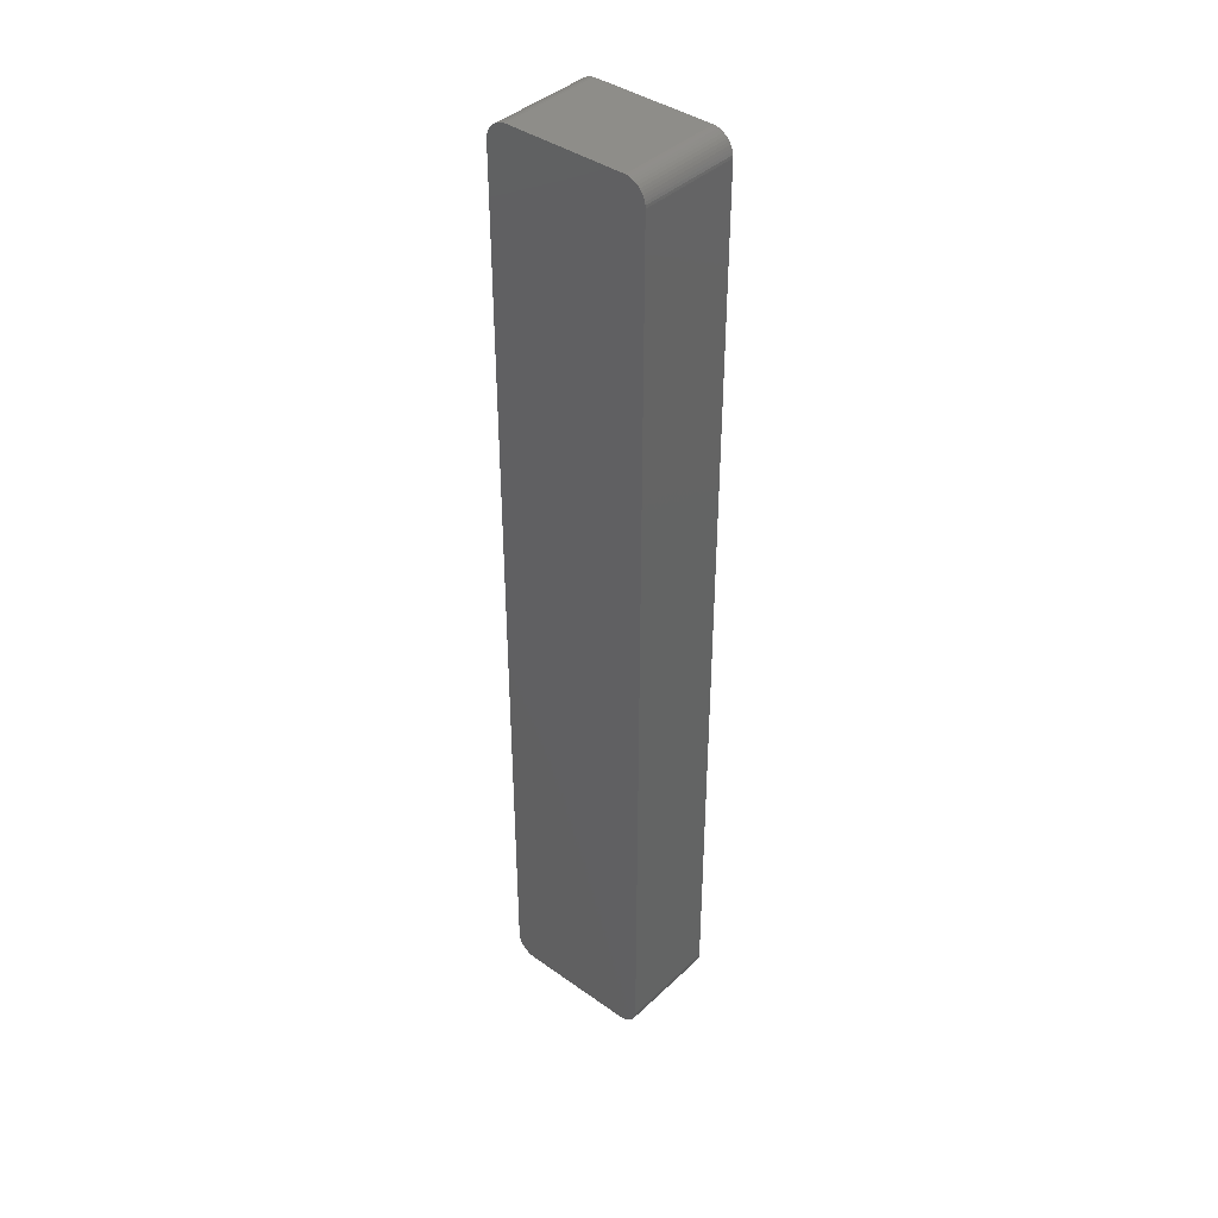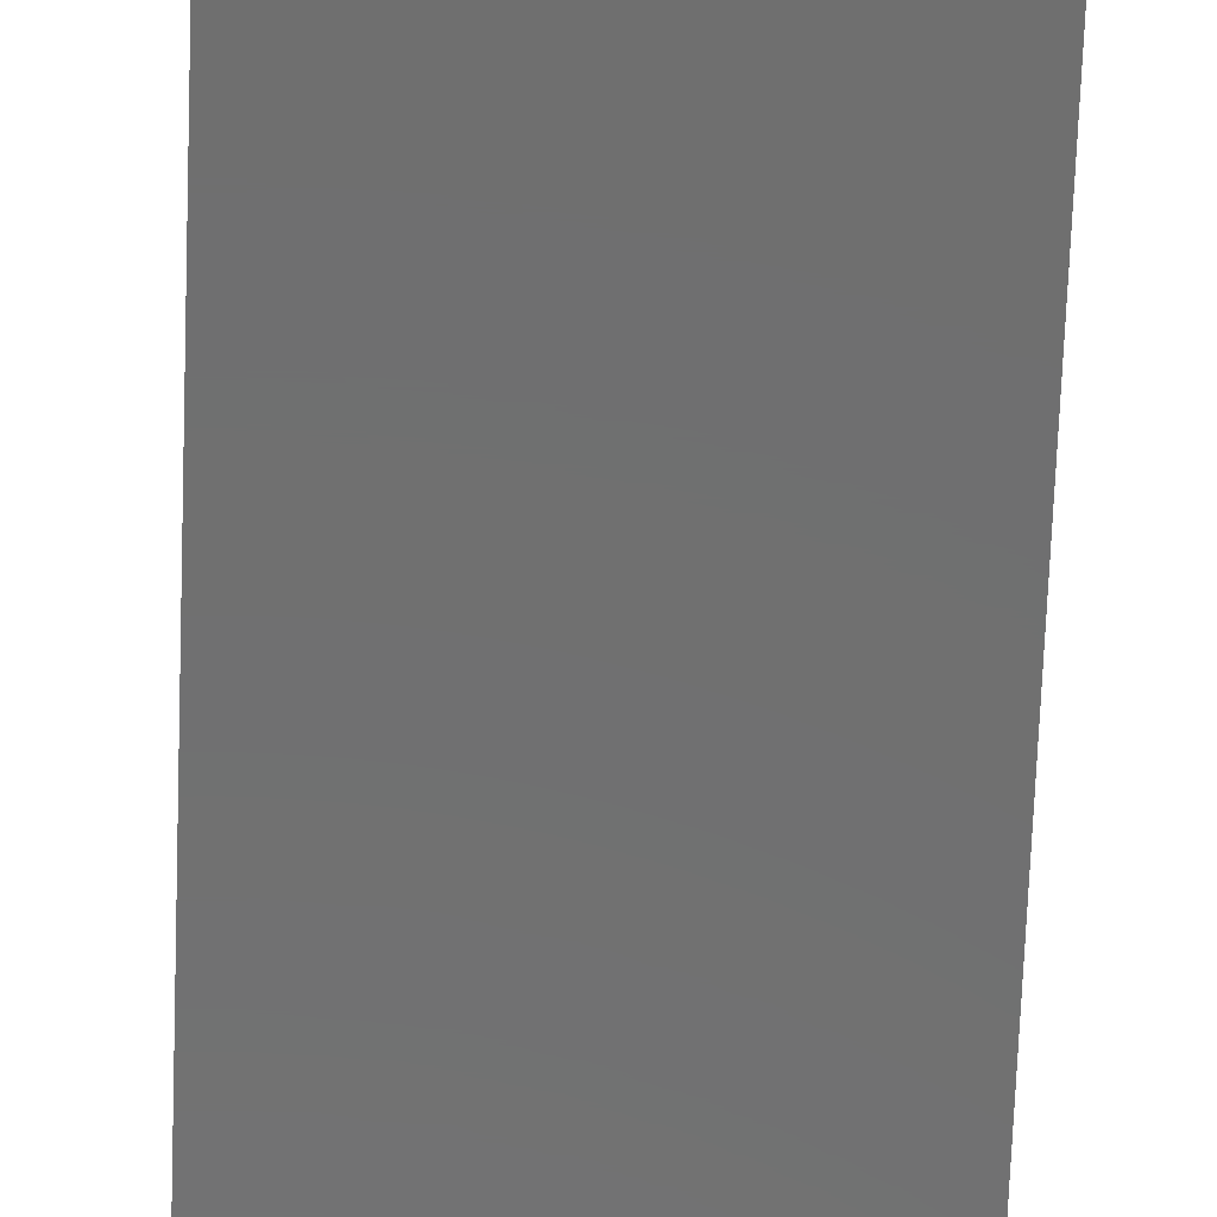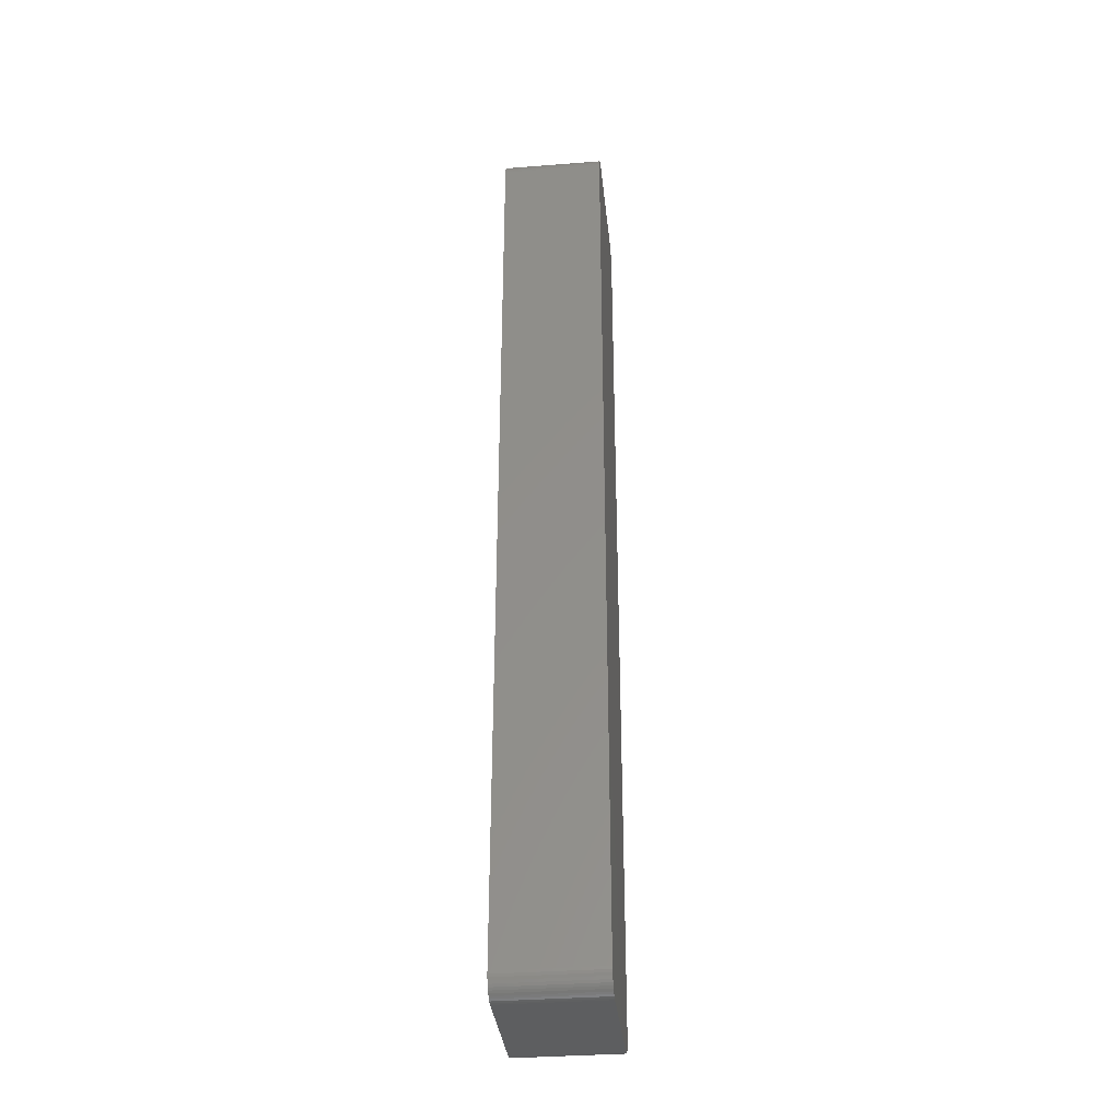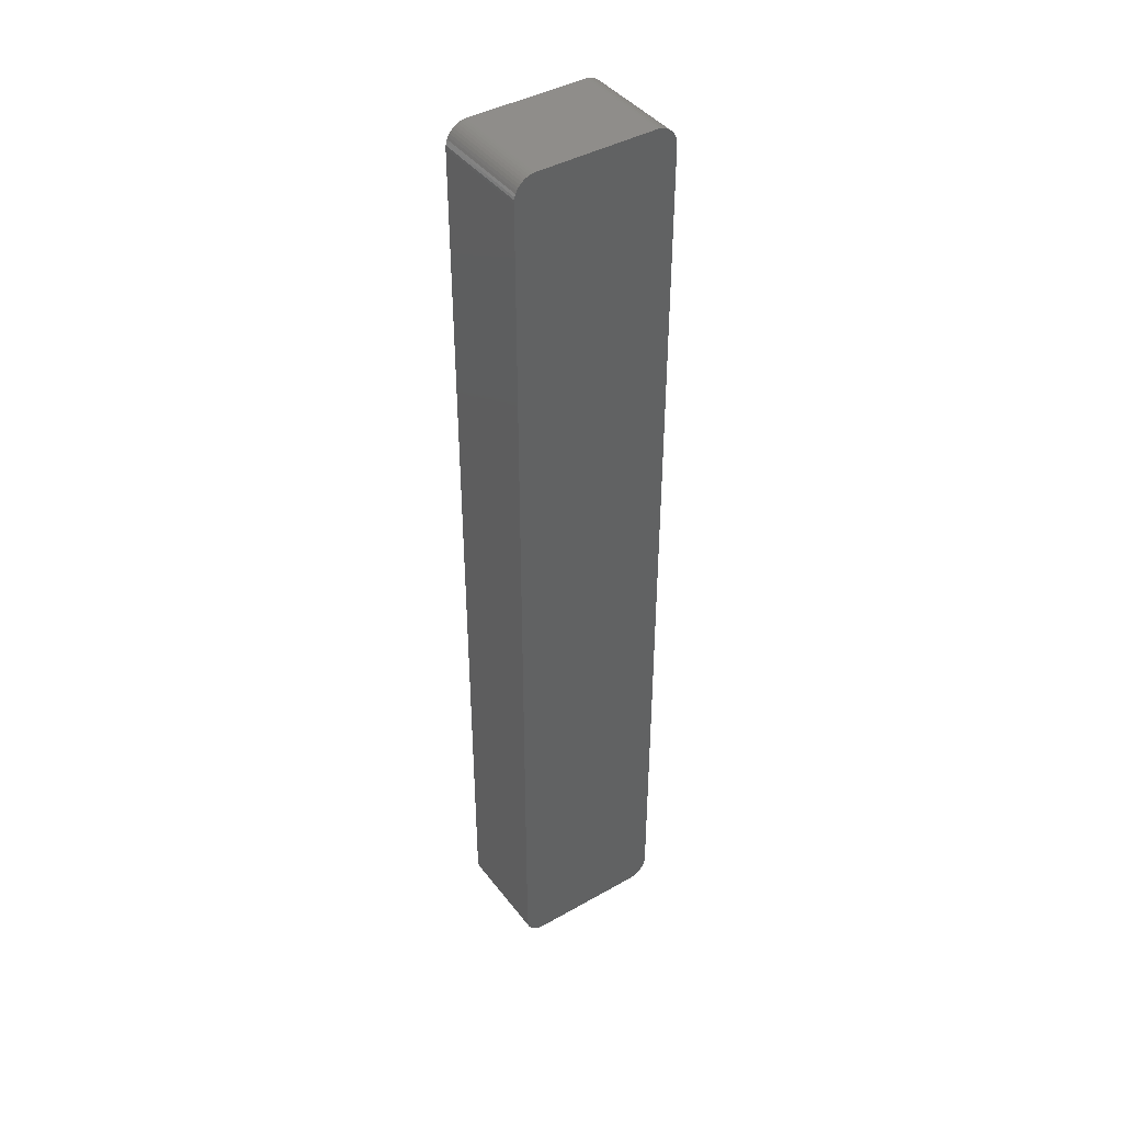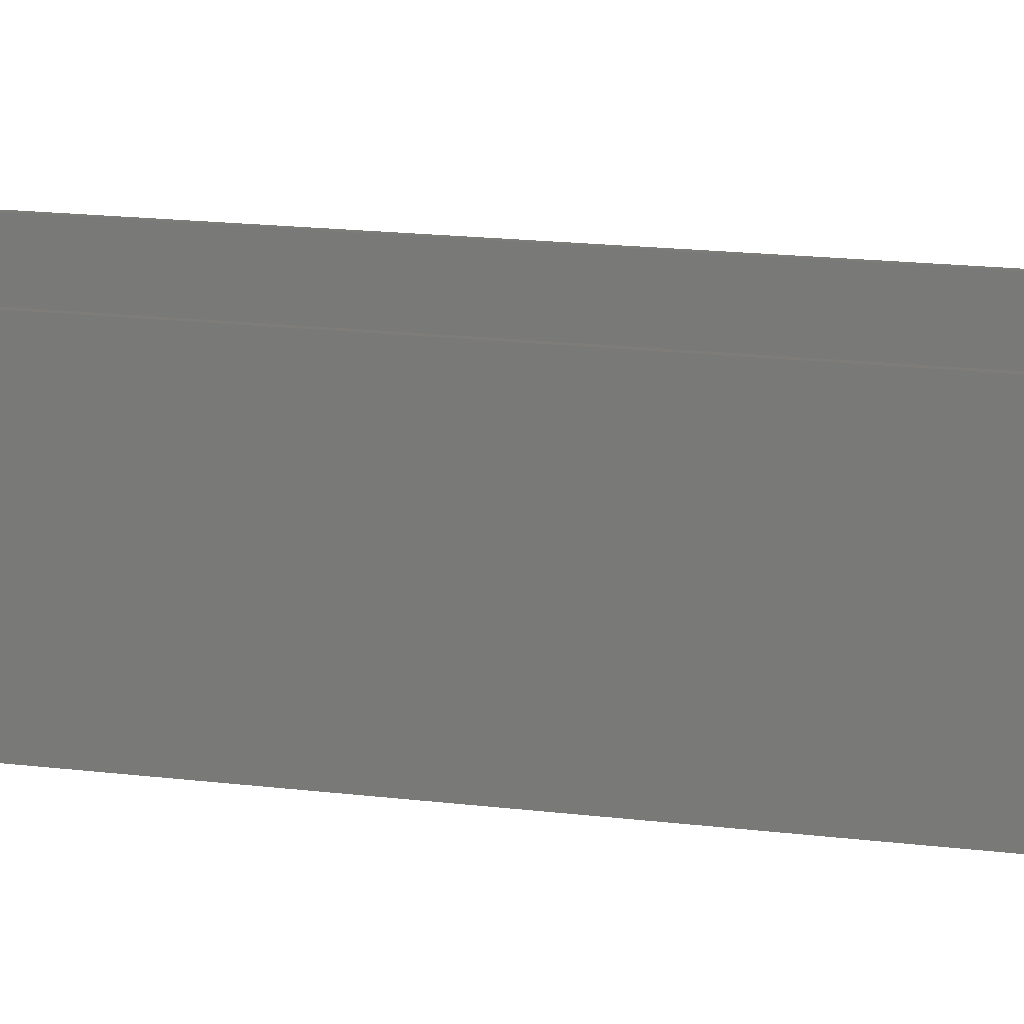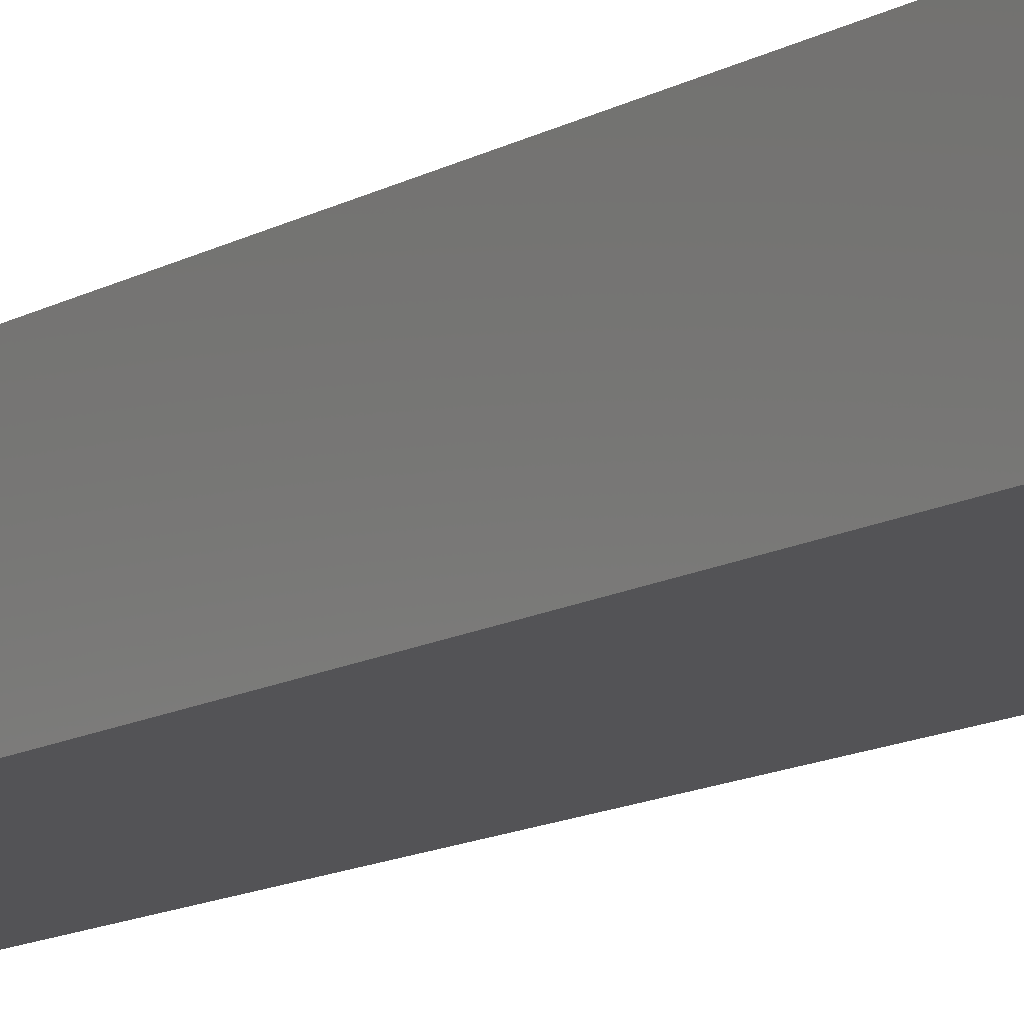
<metadata>
{"format":"stl","ext":"stl","renderer":"f3d","projection":"perspective","resolution":1024,"background":"white","views":[{"elev":40.2,"azim":-138.9,"up":"+Y"},{"elev":-60.6,"azim":178.0,"up":"+Z"},{"elev":-34.7,"azim":96.0,"up":"+Y"},{"elev":42.1,"azim":145.8,"up":"+Y"},{"elev":9.1,"azim":-65.3,"up":"+Z"},{"elev":-10.9,"azim":-33.4,"up":"+Z"}]}
</metadata>
<code>
# stl→obj: 208 verts, 412 faces
v -14.06 112.5 0
v -14.69 112.4 24
v -14.06 112.5 24
v -14.69 112.4 0
v -18.75 -107.5 0
v -18.75 107.5 24
v -18.75 107.5 0
v -18.75 -107.5 24
v 14.06 112.5 0
v 14.06 112.5 24
v 14.06 -112.5 0
v 14.69 -112.4 24
v 14.06 -112.5 24
v 14.69 -112.4 0
v 18.75 -107.5 0
v 18.71 -108.1 0
v 18.75 107.5 0
v 18.59 -108.7 0
v 18.4 -109.3 0
v 18.13 -109.9 0
v 18.71 108.1 0
v 17.8 -110.4 0
v 18.59 108.7 0
v 17.39 -110.9 0
v 18.4 109.3 0
v 16.94 -111.4 0
v 18.13 109.9 0
v 16.43 -111.7 0
v 17.8 110.4 0
v 15.88 -112 0
v 17.39 110.9 0
v 15.3 -112.3 0
v 16.94 111.4 0
v 16.43 111.7 0
v 15.88 112 0
v -14.06 -112.5 0
v 15.3 112.3 0
v -14.69 -112.4 0
v 14.69 112.4 0
v -15.3 -112.3 0
v -15.88 -112 0
v -16.43 -111.7 0
v -15.3 112.3 0
v -16.94 -111.4 0
v -15.88 112 0
v -17.39 -110.9 0
v -16.43 111.7 0
v -17.8 -110.4 0
v -16.94 111.4 0
v -18.13 -109.9 0
v -17.39 110.9 0
v -18.4 -109.3 0
v -17.8 110.4 0
v -18.59 -108.7 0
v -18.13 109.9 0
v -18.71 -108.1 0
v -18.4 109.3 0
v -18.59 108.7 0
v -18.71 108.1 0
v 16.94 111.4 24
v 17.39 110.9 24
v -17.39 110.9 24
v -16.94 111.4 24
v -14.06 -112.5 24
v -14.69 -112.4 24
v -18.71 -108.1 24
v -17.8 110.4 24
v 15.3 112.3 24
v 15.88 112 24
v -15.3 112.3 24
v -16.94 -111.4 24
v -17.39 -110.9 24
v 18.75 -107.5 24
v 18.75 107.5 24
v 17.75 107.5 24
v 18.71 108.1 24
v 17.72 108 24
v 18.59 108.7 24
v 17.75 -107.5 24
v 17.62 108.5 24
v 18.4 109.3 24
v 18.71 -108.1 24
v 17.47 109 24
v 18.13 109.9 24
v 17.72 -108 24
v 17.26 109.4 24
v 17.8 110.4 24
v 18.59 -108.7 24
v 17.62 -108.5 24
v 16.99 109.9 24
v 16.67 110.2 24
v 16.3 110.6 24
v 16.43 111.7 24
v 15.89 110.9 24
v 15.45 111.1 24
v 14.99 111.3 24
v 14.69 112.4 24
v 14.5 111.4 24
v 14 111.5 24
v -14 111.5 24
v -14.5 111.4 24
v -14.99 111.3 24
v -15.45 111.1 24
v -15.88 112 24
v -15.89 110.9 24
v -16.43 111.7 24
v -16.3 110.6 24
v -16.67 110.2 24
v -16.99 109.9 24
v -17.26 109.4 24
v -18.13 109.9 24
v -17.47 109 24
v -18.59 108.7 24
v -17.62 108.5 24
v -18.4 109.3 24
v 18.4 -109.3 24
v 17.47 -109 24
v 18.13 -109.9 24
v 17.26 -109.4 24
v 17.8 -110.4 24
v 16.99 -109.9 24
v 17.39 -110.9 24
v 16.67 -110.2 24
v 16.94 -111.4 24
v 16.3 -110.6 24
v 16.43 -111.7 24
v 15.89 -110.9 24
v 15.88 -112 24
v 15.45 -111.1 24
v 15.3 -112.3 24
v 14.99 -111.3 24
v 14.5 -111.4 24
v 14 -111.5 24
v -14 -111.5 24
v -14.5 -111.4 24
v -14.99 -111.3 24
v -15.3 -112.3 24
v -15.45 -111.1 24
v -15.88 -112 24
v -15.89 -110.9 24
v -16.43 -111.7 24
v -16.3 -110.6 24
v -16.67 -110.2 24
v -16.99 -109.9 24
v -17.8 -110.4 24
v -17.26 -109.4 24
v -18.13 -109.9 24
v -17.47 -109 24
v -18.4 -109.3 24
v -17.62 -108.5 24
v -18.59 -108.7 24
v -17.72 -108 24
v -17.75 -107.5 24
v -17.75 107.5 24
v -17.72 108 24
v -18.71 108.1 24
v -14 111.5 2
v 14 111.5 2
v -17.75 107.5 2
v -17.75 -107.5 2
v 15.89 110.9 2
v 16.3 110.6 2
v 17.75 107.5 2
v 17.72 108 2
v 17.75 -107.5 2
v 17.62 108.5 2
v 17.47 109 2
v 14 -111.5 2
v 17.26 109.4 2
v 17.72 -108 2
v 16.99 109.9 2
v 17.62 -108.5 2
v 16.67 110.2 2
v 17.47 -109 2
v 17.26 -109.4 2
v 16.99 -109.9 2
v 15.45 111.1 2
v 16.67 -110.2 2
v 14.99 111.3 2
v 16.3 -110.6 2
v 14.5 111.4 2
v 15.89 -110.9 2
v 15.45 -111.1 2
v 14.99 -111.3 2
v -14.5 111.4 2
v 14.5 -111.4 2
v -14.99 111.3 2
v -14 -111.5 2
v -15.45 111.1 2
v -14.5 -111.4 2
v -15.89 110.9 2
v -14.99 -111.3 2
v -16.3 110.6 2
v -15.45 -111.1 2
v -16.67 110.2 2
v -15.89 -110.9 2
v -16.99 109.9 2
v -16.3 -110.6 2
v -17.26 109.4 2
v -16.67 -110.2 2
v -17.47 109 2
v -16.99 -109.9 2
v -17.62 108.5 2
v -17.26 -109.4 2
v -17.72 108 2
v -17.47 -109 2
v -17.62 -108.5 2
v -17.72 -108 2
f 1 2 3
f 2 1 4
f 5 6 7
f 6 5 8
f 9 3 10
f 3 9 1
f 11 12 13
f 12 11 14
f 11 15 16
f 15 5 17
f 11 16 18
f 7 17 5
f 11 18 19
f 9 17 7
f 11 19 20
f 17 9 21
f 11 20 22
f 21 9 23
f 11 22 24
f 23 9 25
f 11 24 26
f 25 9 27
f 11 26 28
f 27 9 29
f 11 28 30
f 29 9 31
f 11 30 32
f 31 9 33
f 11 32 14
f 33 9 34
f 15 11 5
f 34 9 35
f 5 11 36
f 35 9 37
f 5 36 38
f 37 9 39
f 5 38 40
f 9 7 1
f 5 40 41
f 1 7 4
f 5 41 42
f 4 7 43
f 5 42 44
f 43 7 45
f 5 44 46
f 45 7 47
f 5 46 48
f 47 7 49
f 5 48 50
f 49 7 51
f 5 50 52
f 51 7 53
f 5 52 54
f 53 7 55
f 5 54 56
f 55 7 57
f 57 7 58
f 58 7 59
f 31 60 61
f 60 31 33
f 49 62 63
f 62 49 51
f 38 64 65
f 64 38 36
f 56 8 5
f 8 56 66
f 53 62 51
f 62 53 67
f 35 68 69
f 68 35 37
f 4 70 2
f 70 4 43
f 46 71 72
f 71 46 44
f 73 17 74
f 17 73 15
f 75 74 76
f 74 75 73
f 77 76 78
f 79 73 75
f 80 78 81
f 73 79 82
f 83 81 84
f 85 82 79
f 86 84 87
f 82 85 88
f 89 88 85
f 76 77 75
f 78 80 77
f 81 83 80
f 90 87 61
f 84 86 83
f 87 90 86
f 91 61 60
f 61 91 90
f 92 60 93
f 60 92 91
f 93 94 92
f 69 94 93
f 69 95 94
f 68 95 69
f 68 96 95
f 97 96 68
f 97 98 96
f 10 98 97
f 10 99 98
f 10 100 99
f 3 100 10
f 3 101 100
f 2 101 3
f 2 102 101
f 70 102 2
f 70 103 102
f 104 103 70
f 104 105 103
f 106 105 104
f 105 106 107
f 63 107 106
f 107 63 108
f 62 108 63
f 108 62 109
f 67 109 62
f 109 67 110
f 111 110 67
f 110 111 112
f 113 114 115
f 112 115 114
f 115 112 111
f 88 89 116
f 117 116 89
f 116 117 118
f 119 118 117
f 118 119 120
f 121 120 119
f 120 121 122
f 123 122 121
f 122 123 124
f 125 124 123
f 124 125 126
f 127 126 125
f 127 128 126
f 129 128 127
f 129 130 128
f 131 130 129
f 131 12 130
f 132 12 131
f 132 13 12
f 133 13 132
f 134 13 133
f 134 64 13
f 135 64 134
f 135 65 64
f 136 65 135
f 136 137 65
f 138 137 136
f 138 139 137
f 140 139 138
f 141 140 142
f 140 141 139
f 71 142 143
f 142 71 141
f 72 143 144
f 145 144 146
f 143 72 71
f 147 146 148
f 149 148 150
f 151 150 152
f 144 145 72
f 66 152 153
f 154 6 153
f 114 113 155
f 8 153 6
f 156 155 113
f 66 153 8
f 155 156 154
f 146 147 145
f 154 156 6
f 148 149 147
f 150 151 149
f 152 66 151
f 43 104 70
f 104 43 45
f 58 115 57
f 115 58 113
f 57 111 55
f 111 57 115
f 34 69 93
f 69 34 35
f 37 97 68
f 97 37 39
f 36 13 64
f 13 36 11
f 46 145 48
f 145 46 72
f 47 63 106
f 63 47 49
f 45 106 104
f 106 45 47
f 55 67 53
f 67 55 111
f 59 113 58
f 113 59 156
f 7 156 59
f 156 7 6
f 33 93 60
f 93 33 34
f 39 10 97
f 10 39 9
f 40 65 137
f 65 40 38
f 44 141 71
f 141 44 42
f 116 18 88
f 18 116 19
f 122 22 120
f 22 122 24
f 87 31 61
f 31 87 29
f 78 25 81
f 25 78 23
f 50 149 52
f 149 50 147
f 41 137 139
f 137 41 40
f 30 126 128
f 126 30 28
f 26 122 124
f 122 26 24
f 120 20 118
f 20 120 22
f 88 16 82
f 16 88 18
f 82 15 73
f 15 82 16
f 76 23 78
f 23 76 21
f 74 21 76
f 21 74 17
f 52 151 54
f 151 52 149
f 54 66 56
f 66 54 151
f 42 139 141
f 139 42 41
f 32 128 130
f 128 32 30
f 14 130 12
f 130 14 32
f 118 19 116
f 19 118 20
f 84 29 87
f 29 84 27
f 81 27 84
f 27 81 25
f 48 147 50
f 147 48 145
f 28 124 126
f 124 28 26
f 157 99 100
f 99 157 158
f 153 159 154
f 159 153 160
f 161 92 94
f 92 161 162
f 158 163 164
f 163 159 165
f 158 164 166
f 160 165 159
f 158 166 167
f 168 165 160
f 158 167 169
f 165 168 170
f 158 169 171
f 170 168 172
f 158 171 173
f 172 168 174
f 158 173 162
f 174 168 175
f 158 162 161
f 175 168 176
f 158 161 177
f 176 168 178
f 158 177 179
f 178 168 180
f 158 179 181
f 180 168 182
f 163 158 159
f 182 168 183
f 159 158 157
f 183 168 184
f 159 157 185
f 184 168 186
f 159 185 187
f 168 160 188
f 159 187 189
f 188 160 190
f 159 189 191
f 190 160 192
f 159 191 193
f 192 160 194
f 159 193 195
f 194 160 196
f 159 195 197
f 196 160 198
f 159 197 199
f 198 160 200
f 159 199 201
f 200 160 202
f 159 201 203
f 202 160 204
f 159 203 205
f 204 160 206
f 206 160 207
f 207 160 208
f 165 75 163
f 75 165 79
f 188 135 134
f 135 188 190
f 170 79 165
f 79 170 85
f 168 134 133
f 134 168 188
f 152 160 153
f 160 152 208
f 109 195 108
f 195 109 197
f 179 95 96
f 95 179 177
f 178 121 176
f 121 178 123
f 171 91 173
f 91 171 90
f 186 133 132
f 133 186 168
f 189 102 103
f 102 189 187
f 191 103 105
f 103 191 189
f 114 201 112
f 201 114 203
f 112 199 110
f 199 112 201
f 177 94 95
f 94 177 161
f 181 96 98
f 96 181 179
f 185 100 101
f 100 185 157
f 174 89 172
f 89 174 117
f 169 90 171
f 90 169 86
f 187 101 102
f 101 187 185
f 195 107 108
f 107 195 193
f 193 105 107
f 105 193 191
f 110 197 109
f 197 110 199
f 155 203 114
f 203 155 205
f 154 205 155
f 205 154 159
f 162 91 92
f 91 162 173
f 158 98 99
f 98 158 181
f 192 138 136
f 138 192 194
f 176 119 175
f 119 176 121
f 166 83 167
f 83 166 80
f 190 136 135
f 136 190 192
f 194 140 138
f 140 194 196
f 198 143 142
f 143 198 200
f 146 206 148
f 206 146 204
f 143 202 144
f 202 143 200
f 172 85 170
f 85 172 89
f 182 129 127
f 129 182 183
f 175 117 174
f 117 175 119
f 167 86 169
f 86 167 83
f 196 142 140
f 142 196 198
f 148 207 150
f 207 148 206
f 150 208 152
f 208 150 207
f 144 204 146
f 204 144 202
f 180 127 125
f 127 180 182
f 164 80 166
f 80 164 77
f 163 77 164
f 77 163 75
f 183 131 129
f 131 183 184
f 184 132 131
f 132 184 186
f 178 125 123
f 125 178 180

</code>
